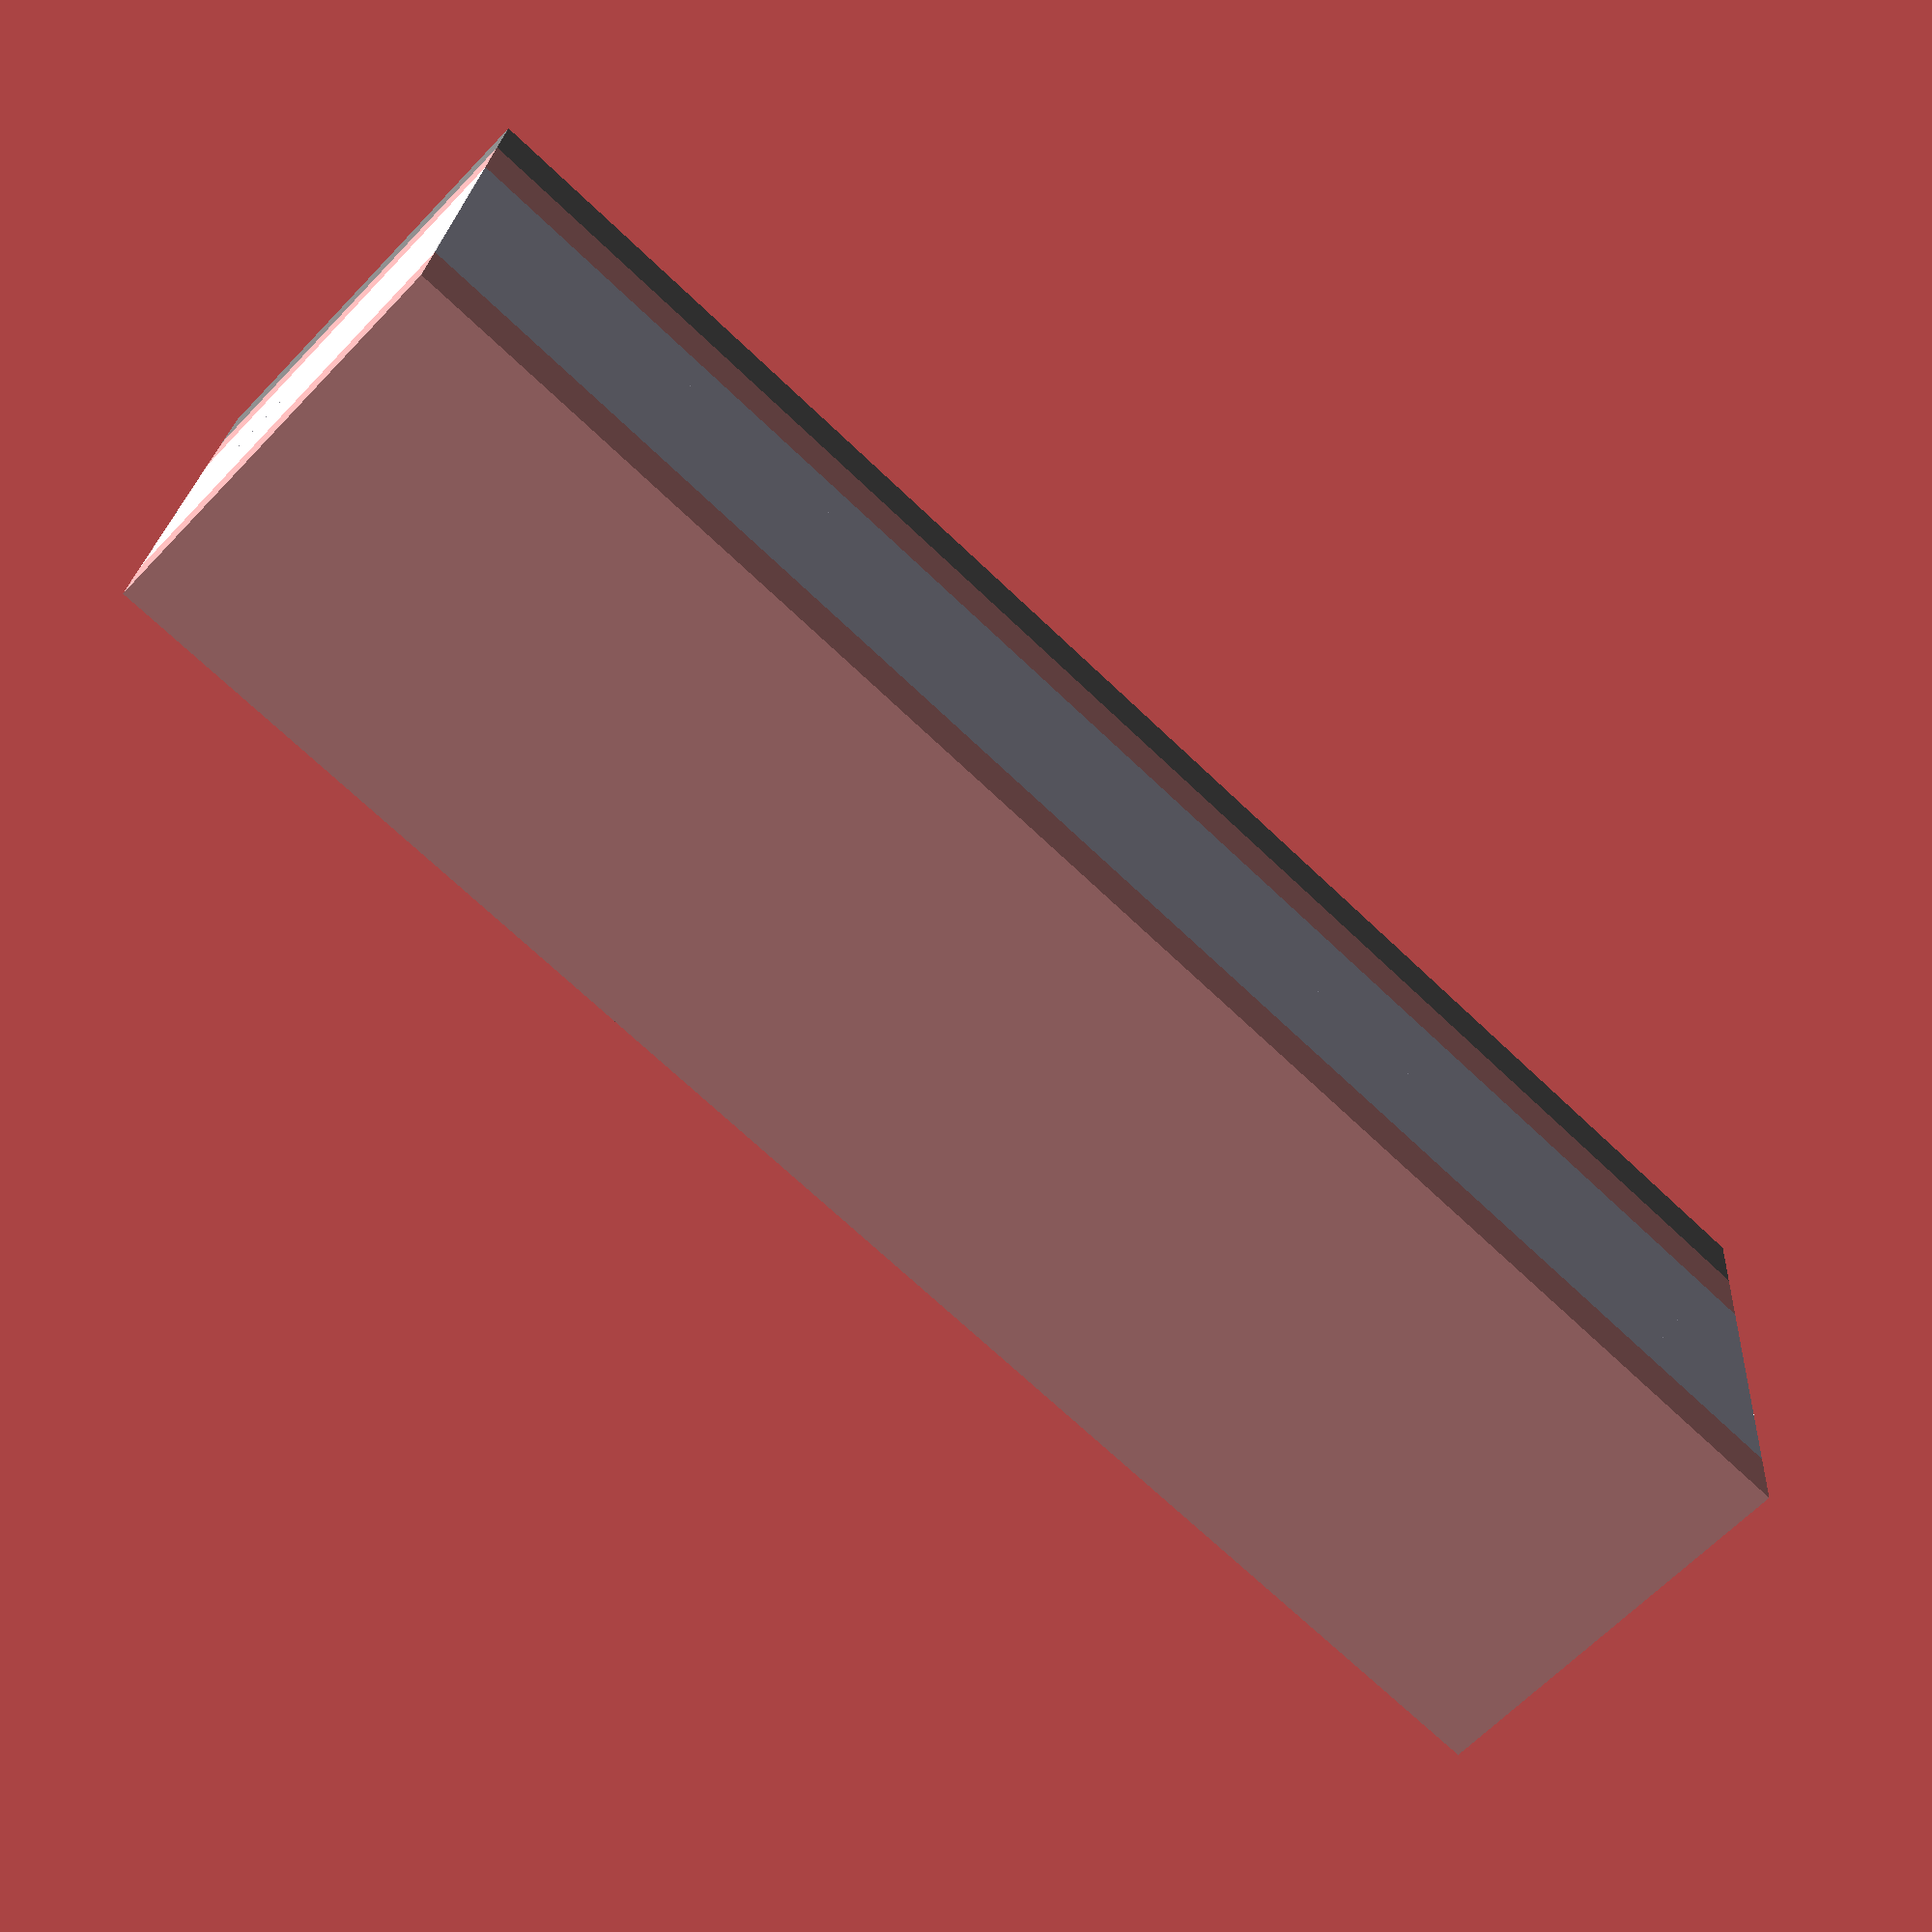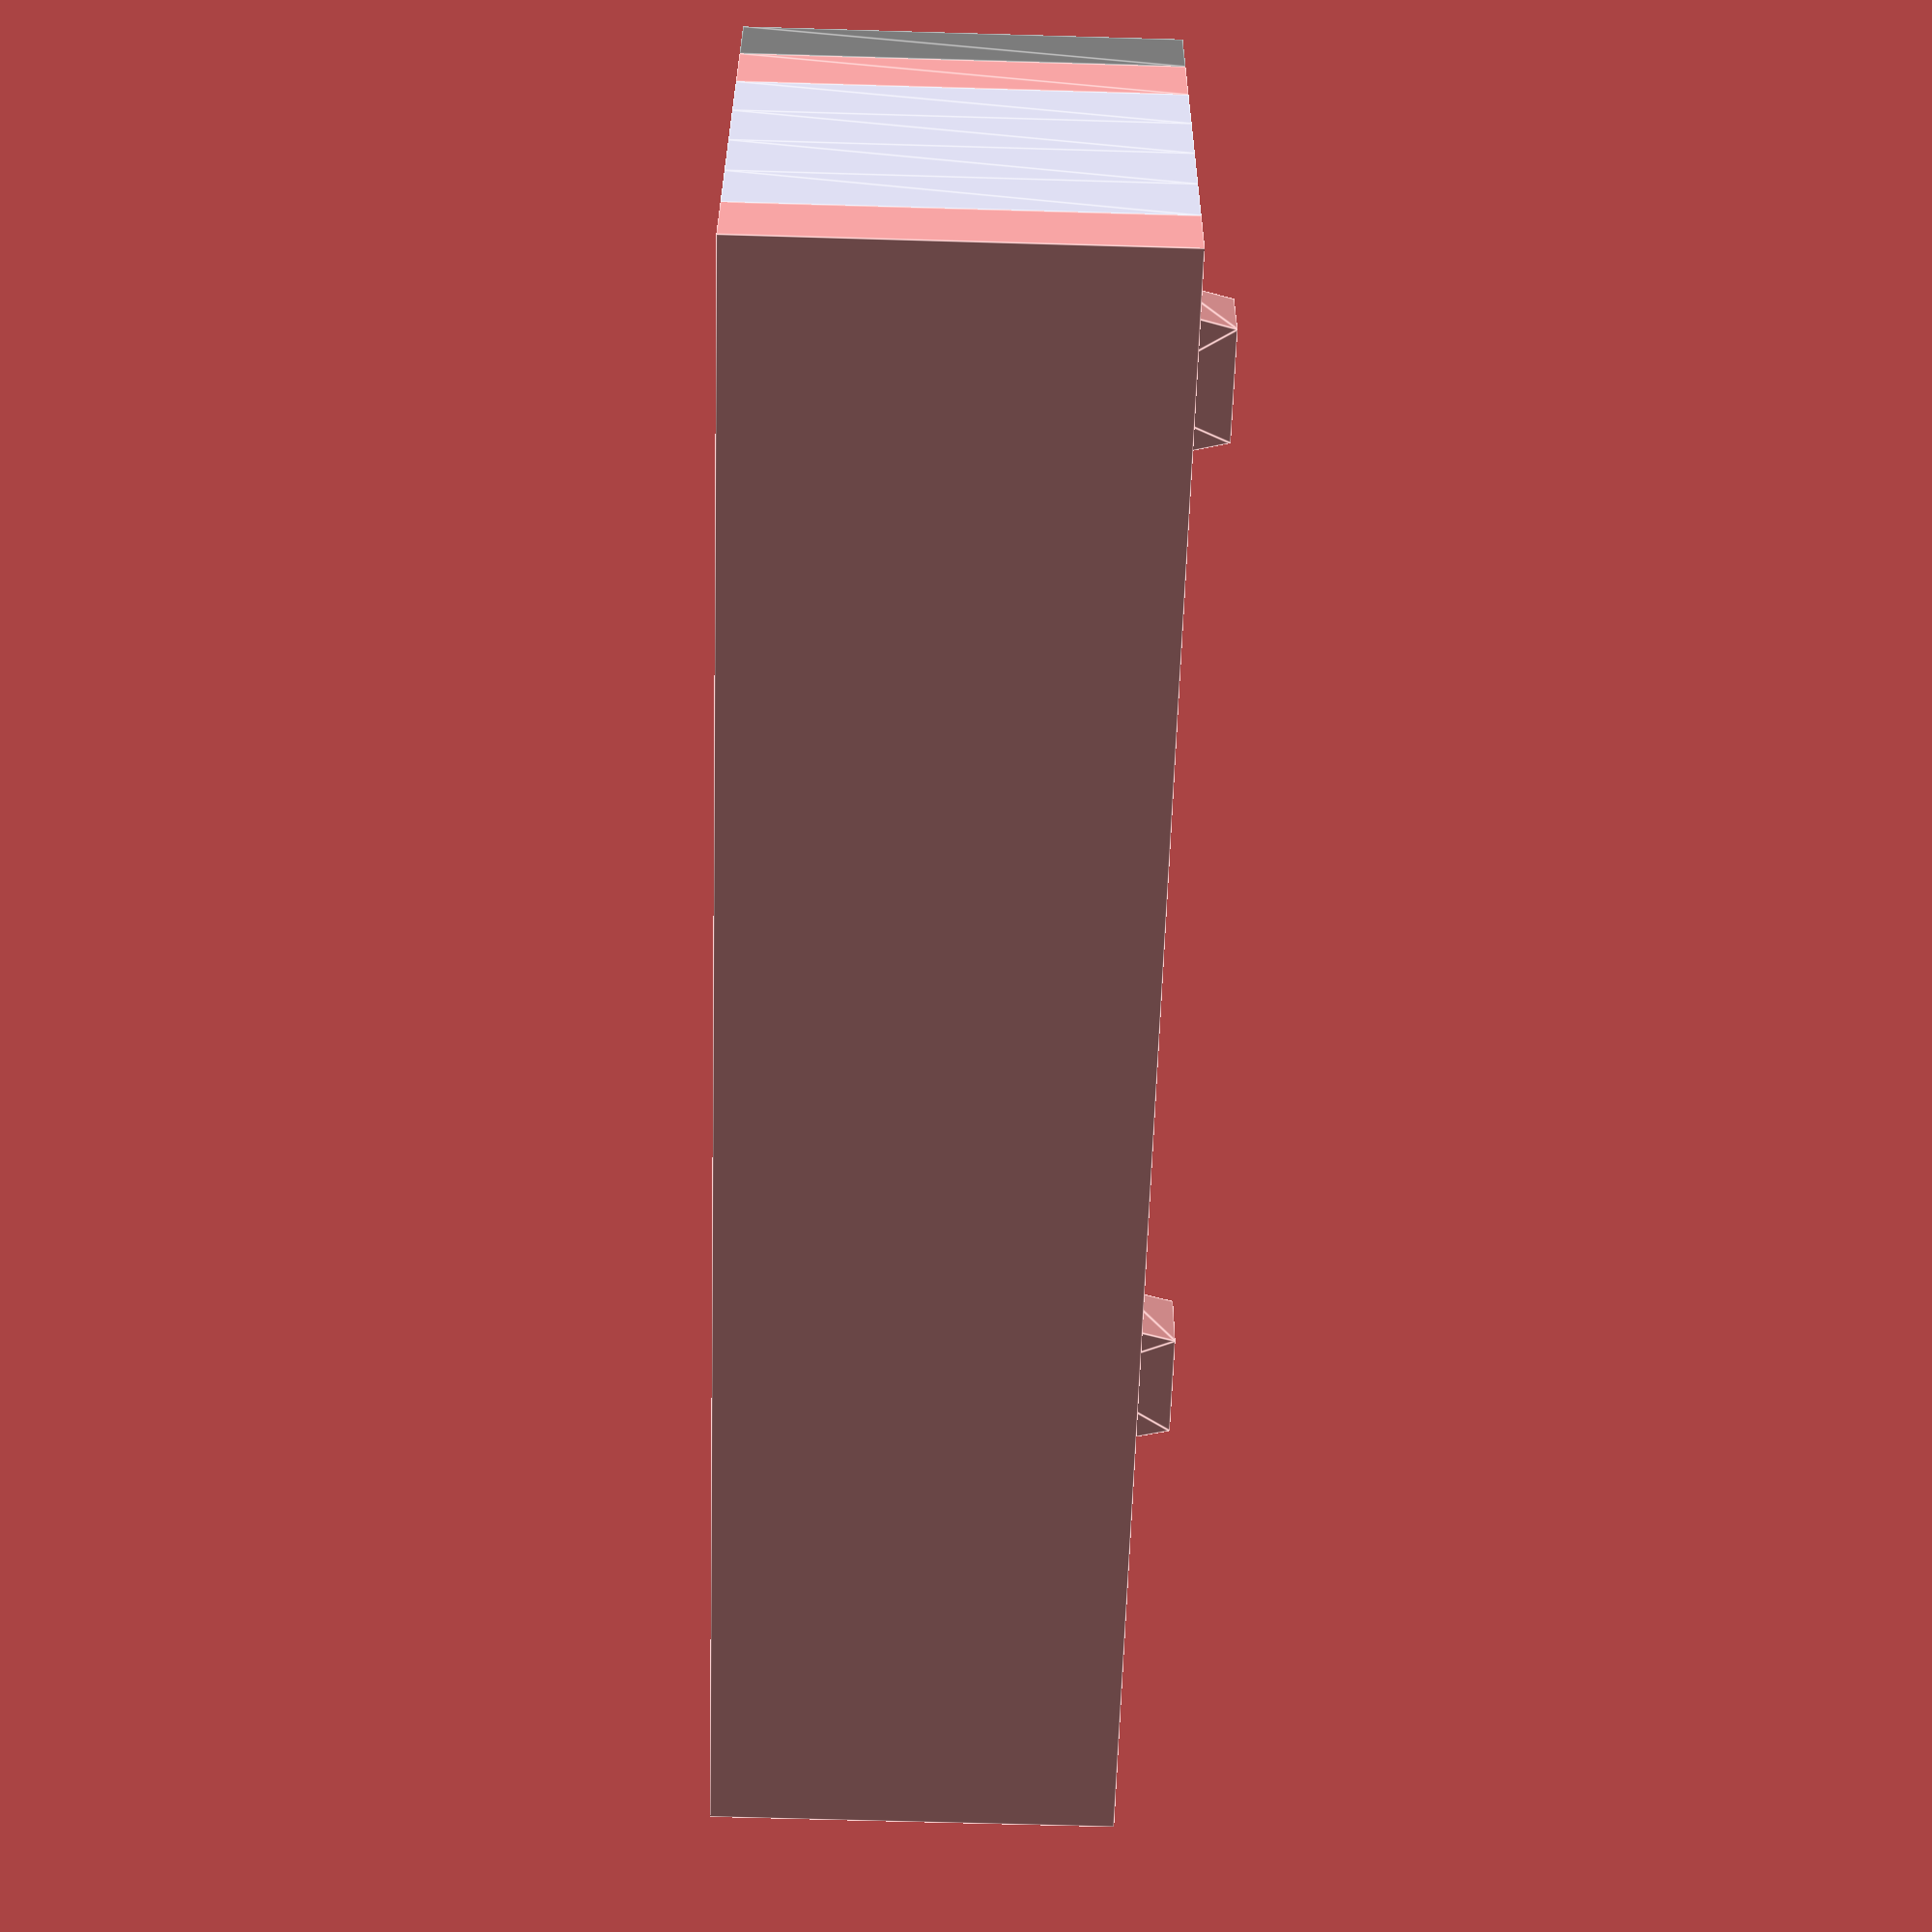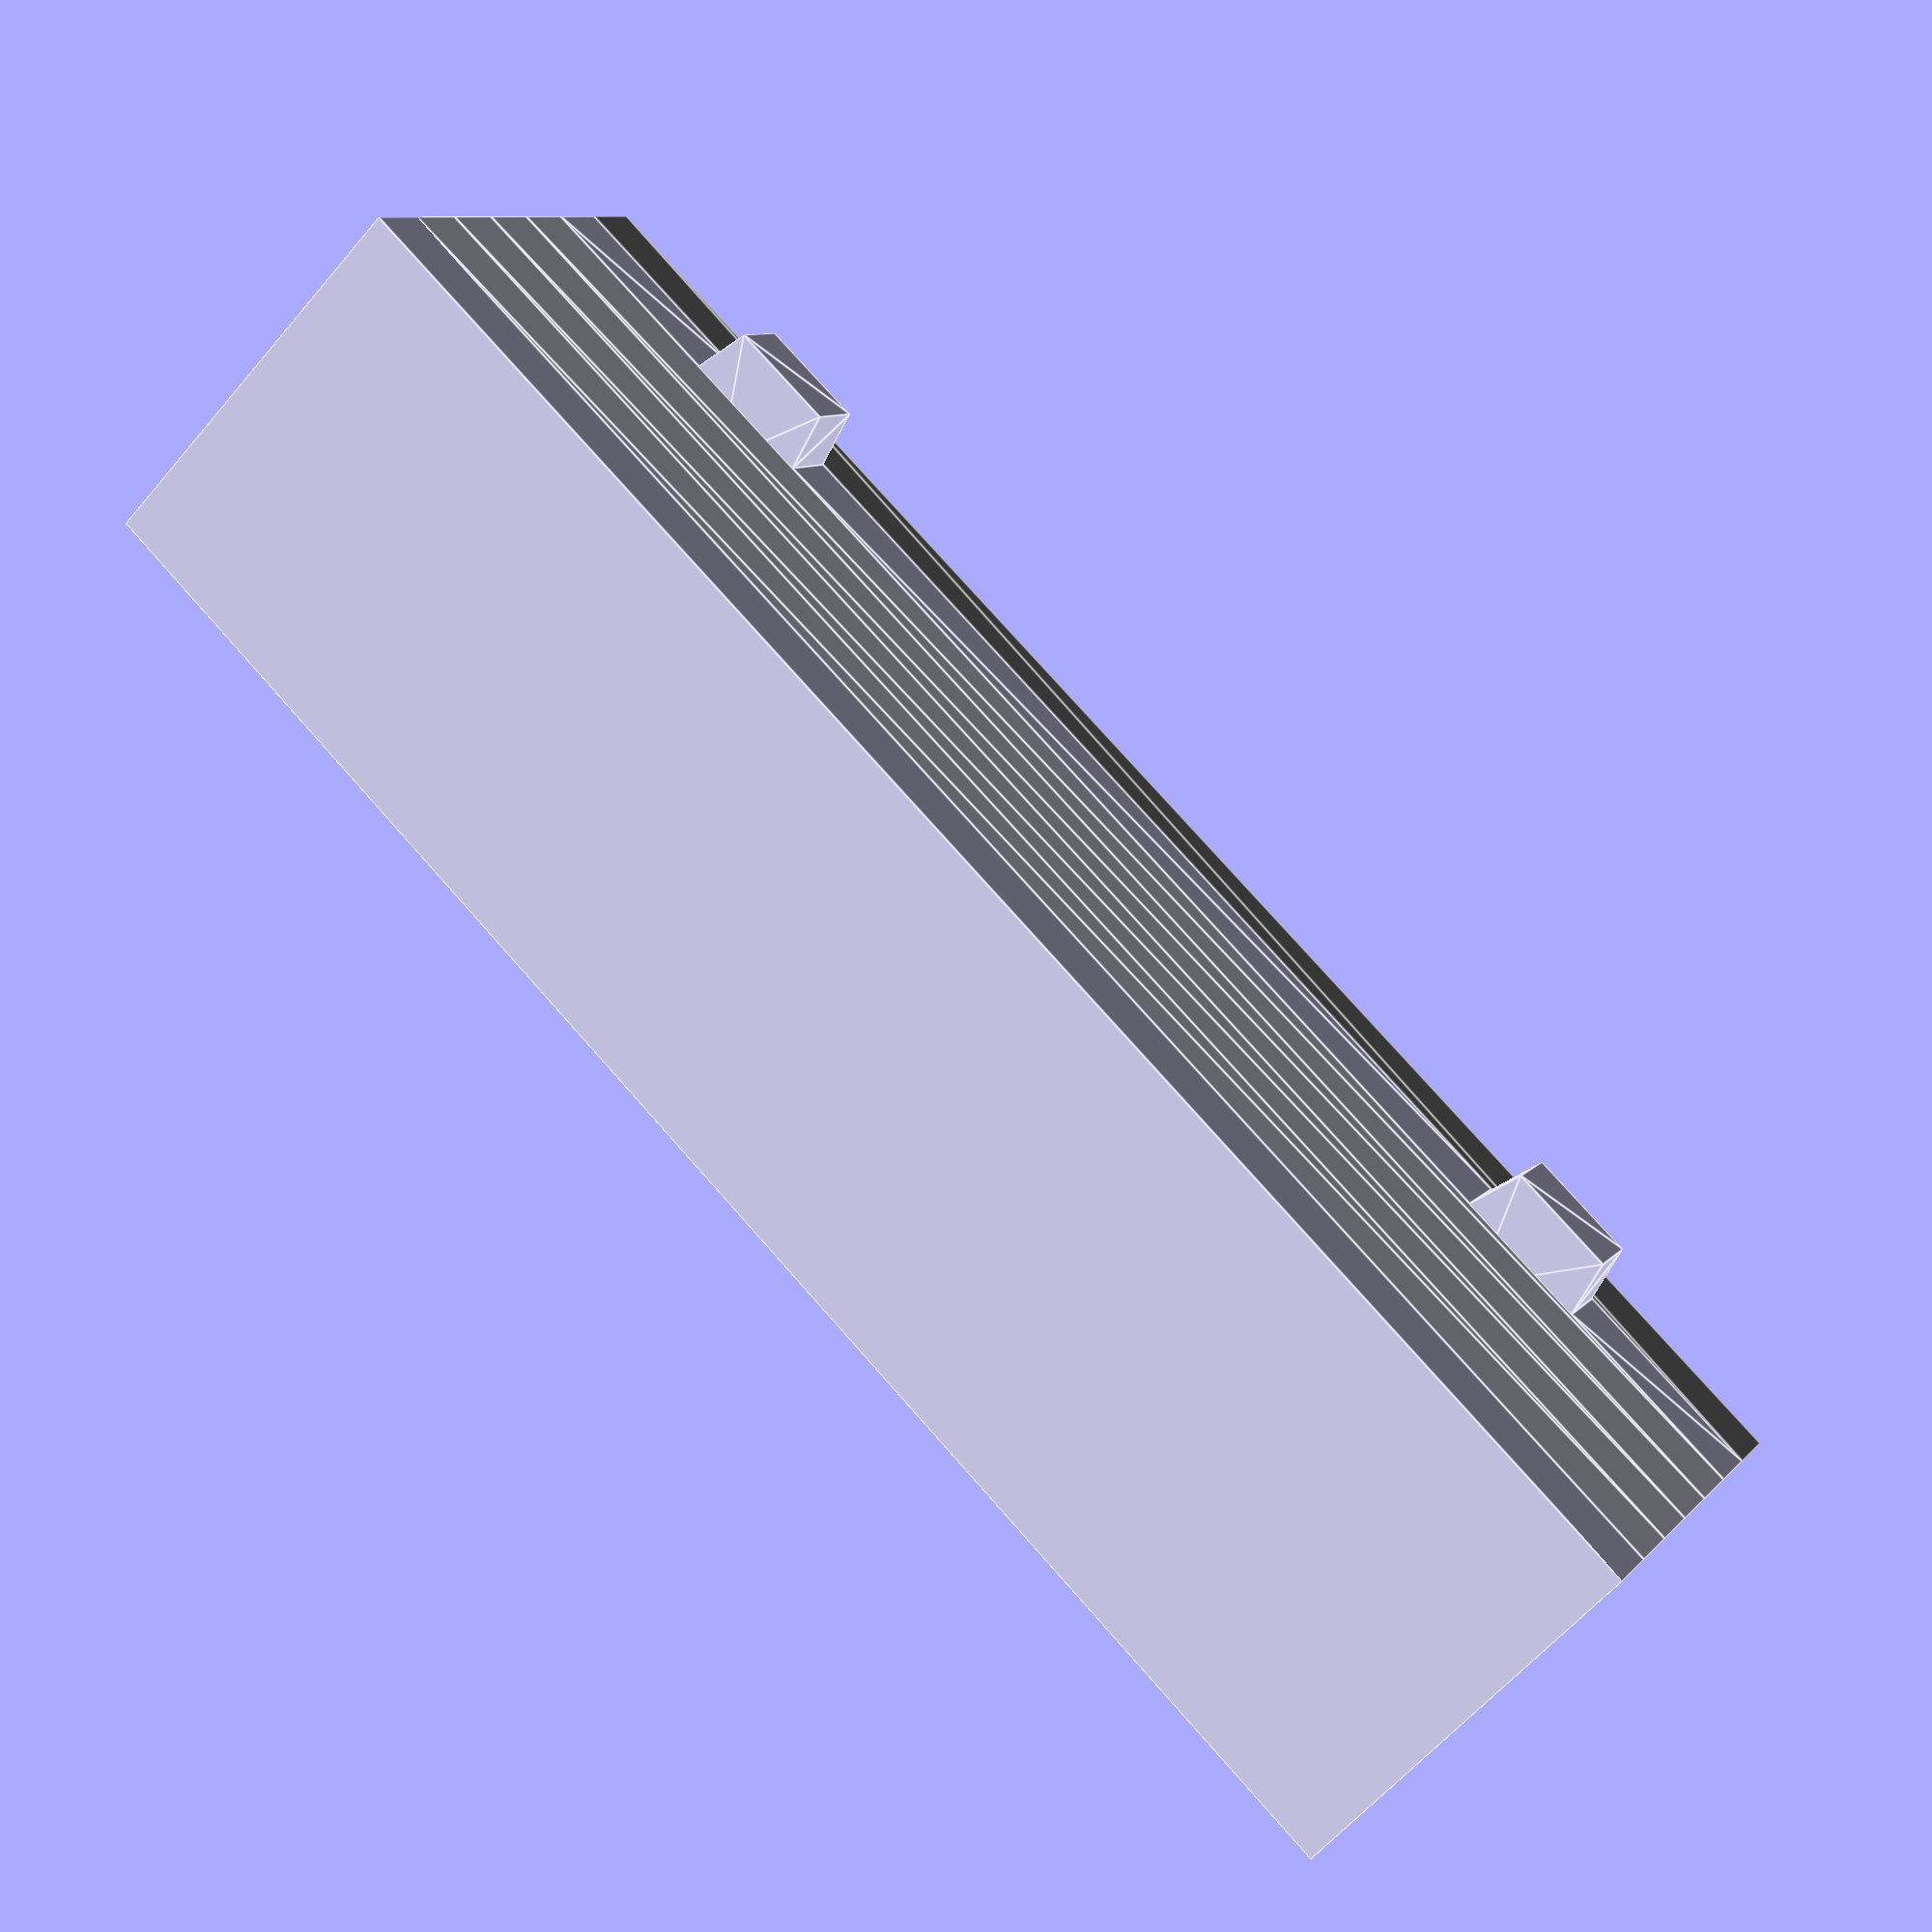
<openscad>
t = 5.2;

led_w = 0.06 * 25.4;
led_h = 0.12 * 25.4;
led_spacing = 4.5; //0.150 * 25.4;
pixel_dim = 3.5;

outside_gutter = 3;

num_rows = 5;
num_cols = 25;

pcb_t = 1.6;

faceplate_hole_d = 0.5;

foot_height = 4;
foot_base_width = 10;
foot_bottom_width = 8;

function face_width() = num_cols * led_spacing + 2 * outside_gutter;
function face_height() = num_rows * led_spacing + 2 * outside_gutter;

module _led() {
  color([255/255, 0/255, 0/255]) {
    cube(size=[led_w, led_h, 0.01 * 25.4], center=true);
  }
}

module _pcba() {
  color([0/255, 255/255, 0/255]) {
    cube(size=[led_spacing*num_cols, led_spacing*num_rows, pcb_t], center=true);
  }
  translate([0, 0, 0.005 * 25.4 + 1.6/2]) {
    for (x = [-(floor(num_cols/2)):floor(num_cols/2)], y = [-(floor(num_rows/2)):floor(num_rows/2)]) {
      translate([x * led_spacing, y * led_spacing, 0]) _led();
    }
  }
}

module _aa_battery() {
  color("silver")
  union() {
    cylinder(r=14.5/2, h=50.1, center=true);
    translate([0, 0, 50.1/2 + 0.4/2]) cylinder(r=2, h=0.4, center=true);
  }
}

module foot() {
  polygon(points=[
    [-foot_base_width/2, 0],
    [foot_base_width/2, 0],
    [foot_bottom_width/2, -foot_height],
    [-foot_bottom_width/2, -foot_height]
  ]);
}

module baffle() {
  render()
  union() {
    difference() {
      cube(size=[face_width(), face_height(), t], center=true);
      for (x = [-(floor(num_cols/2)):floor(num_cols/2)], y = [-(floor(num_rows/2)):floor(num_rows/2)]) {
        translate([x * led_spacing, y * led_spacing, 0]) cube(size=[pixel_dim, pixel_dim, t*2], center=true);
      }
    }
    translate([0, -face_height()/2, 0]) {
      for (x=[-1,1]) {
        translate([x * face_width() / 3, 0, 0]) linear_extrude(height=t, center=true) foot();
      }
    }
  }
}

module perforated_faceplate() {
  assign(num_holes_h=num_cols * led_spacing / faceplate_hole_d / 2)
  assign(num_holes_v=num_rows * led_spacing / faceplate_hole_d / 2)
  difference() {
    // cube(size=[face_width(), face_height(), t], center=true);
    square(size=[face_width(), face_height()], center=true);

    for (x = [-(floor(num_holes_h/2)):floor(num_holes_h/2)]) {
      translate([x * faceplate_hole_d + (x-1) * faceplate_hole_d + faceplate_hole_d/2, 0, 0]) 
      render()
      for (y = [-(floor(num_holes_v/2)):floor(num_holes_v/2)]) {
        translate([0, y * faceplate_hole_d + (y-1) * faceplate_hole_d + faceplate_hole_d/2, 0]) 
          // cylinder(r=faceplate_hole_d/2, h=t*2, center=true, $fn=36);
          square(size=[faceplate_hole_d, faceplate_hole_d], center=true);
      }
    }
  }
}

module face_locking_ring() {
  difference() {
    cube(size=[face_width()-outside_gutter, face_height()-outside_gutter, t], center=true);
    cube(size=[num_cols * led_spacing, num_rows * led_spacing, t*2], center=true);
  }
}

module tail_locking_ring() {
  color("lavender")
  render()
  difference() {
    cube(size=[face_width(), face_height(), t], center=true);
    cube(size=[face_width()-outside_gutter, face_height()-outside_gutter, t*2], center=true);
  }
}

module tail_body() {
  render()
  difference() {
    cube(size=[face_width(), face_height(), t], center=true);
    cube(size=[face_width()-outside_gutter*2, face_height()-outside_gutter*2, t*2], center=true);
  }
}


module backplate() {
  render()
  difference() {
    cube(size=[face_width(), face_height(), t], center=true);
  }
}

module assembled() {
  translate([0, 0, t]) color([128/255, 128/255, 128/255]) linear_extrude(height=t, center=true) perforated_faceplate();
  baffle();
  translate([0, 0, -t/2 - pcb_t/2]) _pcba();
  translate([0, 0, -t]) color("red") face_locking_ring();

  translate([-25.2, 0, -t/2 - pcb_t - 14.5/2 - 3]) rotate([0, 90, 0]) _aa_battery();
  translate([25.2, 0, -t/2 - pcb_t - 14.5/2 - 3]) rotate([0, 90, 0]) _aa_battery();

  translate([0, 0, -t]) tail_locking_ring();
  translate([0, 0, -2*t]) tail_locking_ring();
  translate([0, 0, -3*t]) tail_locking_ring();
  translate([0, 0, -4*t]) tail_locking_ring();
  // translate([0, 0, -5*t]) % tail_locking_ring();
  // translate([0, 0, -6*t]) % tail_locking_ring();
  // translate([0, 0, -7*t]) % tail_locking_ring();
  
  translate([0, 0, -5*t]) backplate();
}

rotate([90, 0, 0]) assembled();
</openscad>
<views>
elev=243.2 azim=4.6 roll=223.4 proj=p view=solid
elev=66.3 azim=186.3 roll=88.3 proj=p view=edges
elev=240.8 azim=330.1 roll=40.1 proj=p view=edges
</views>
